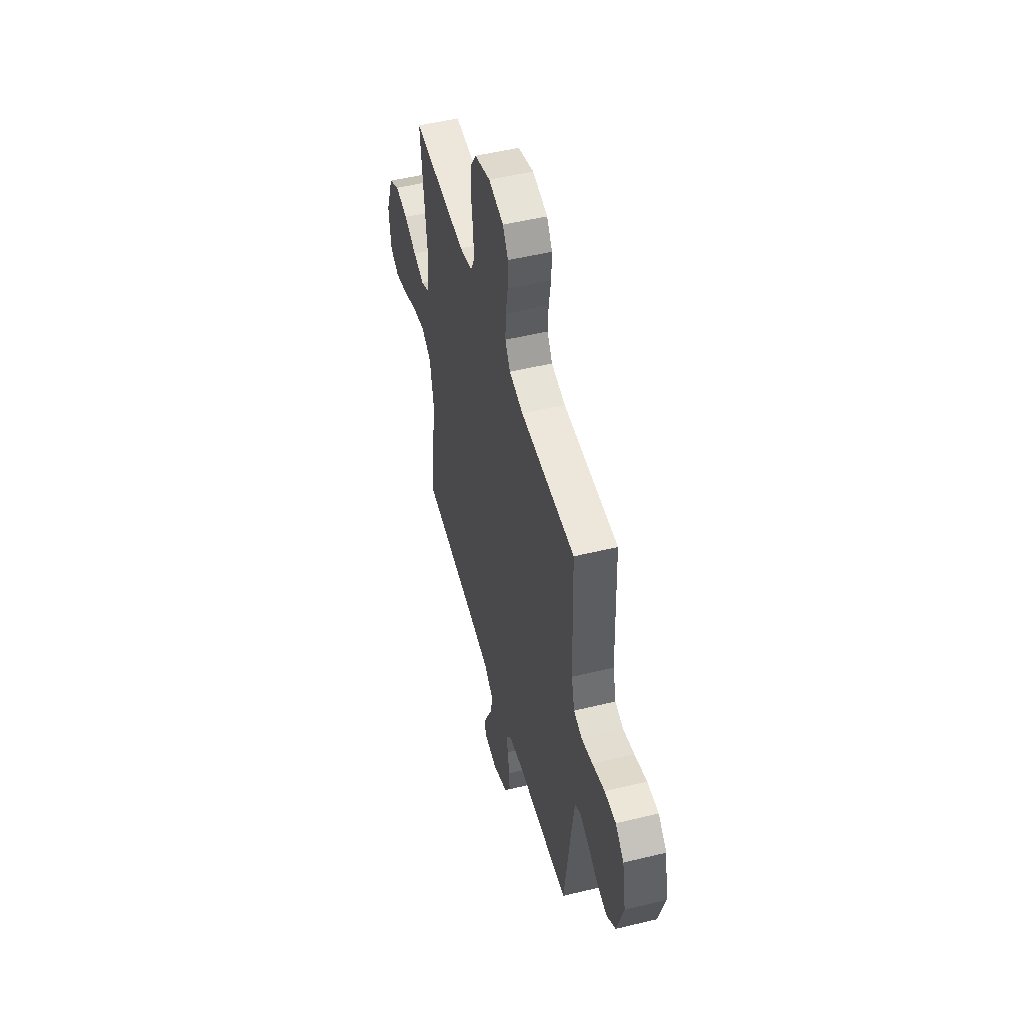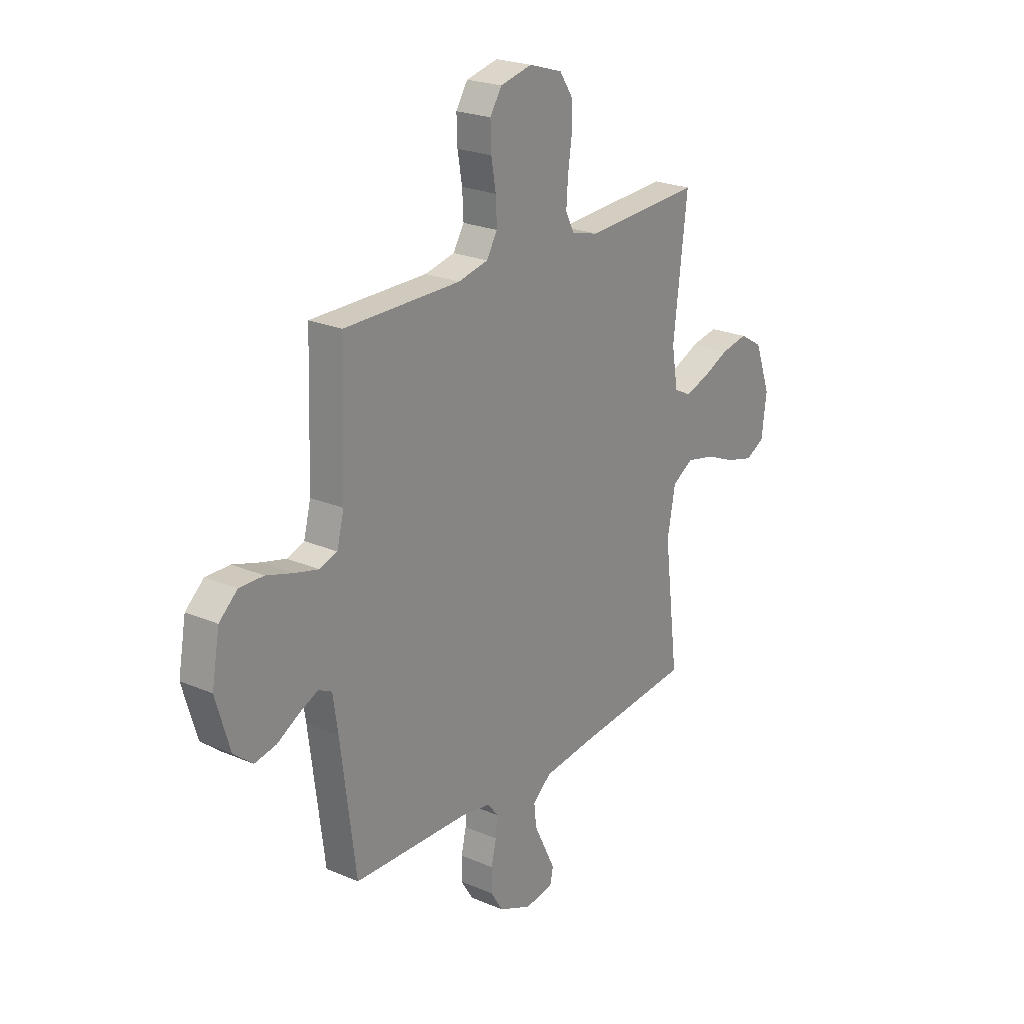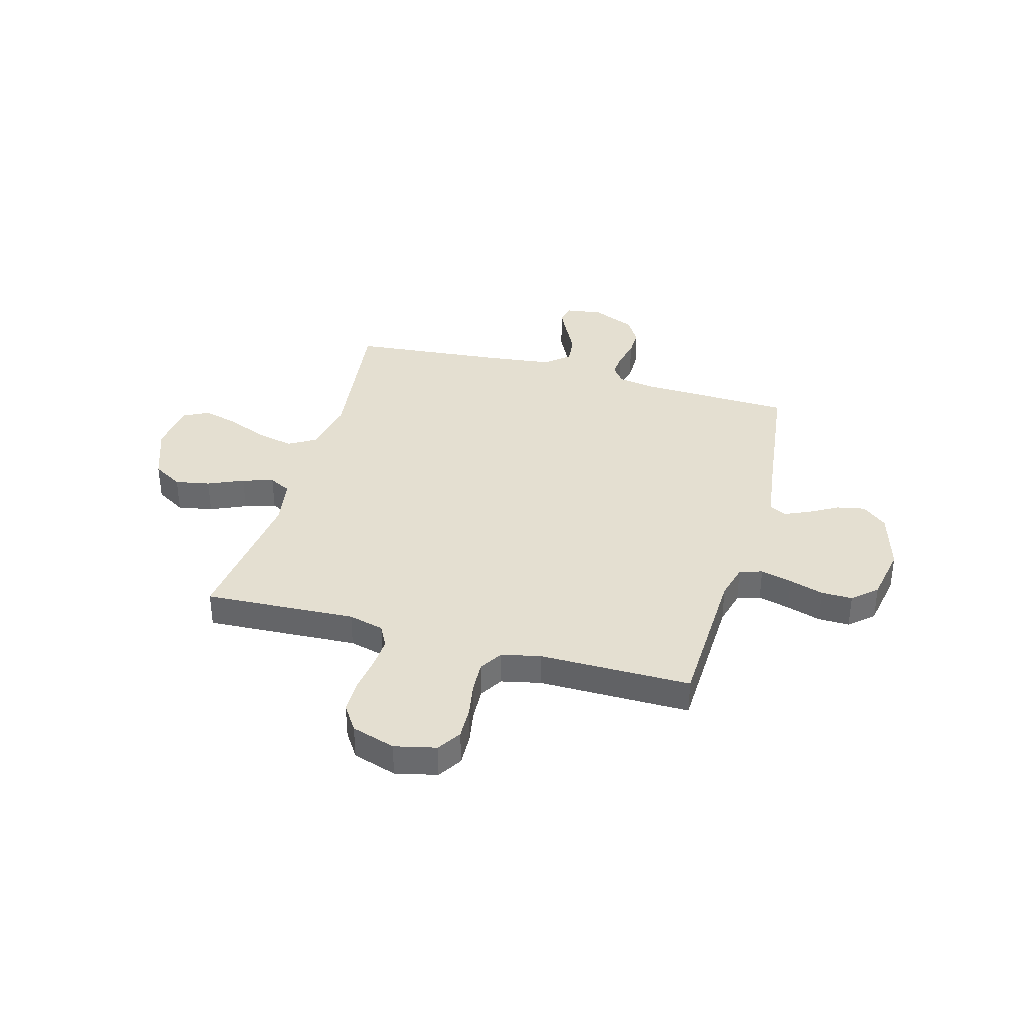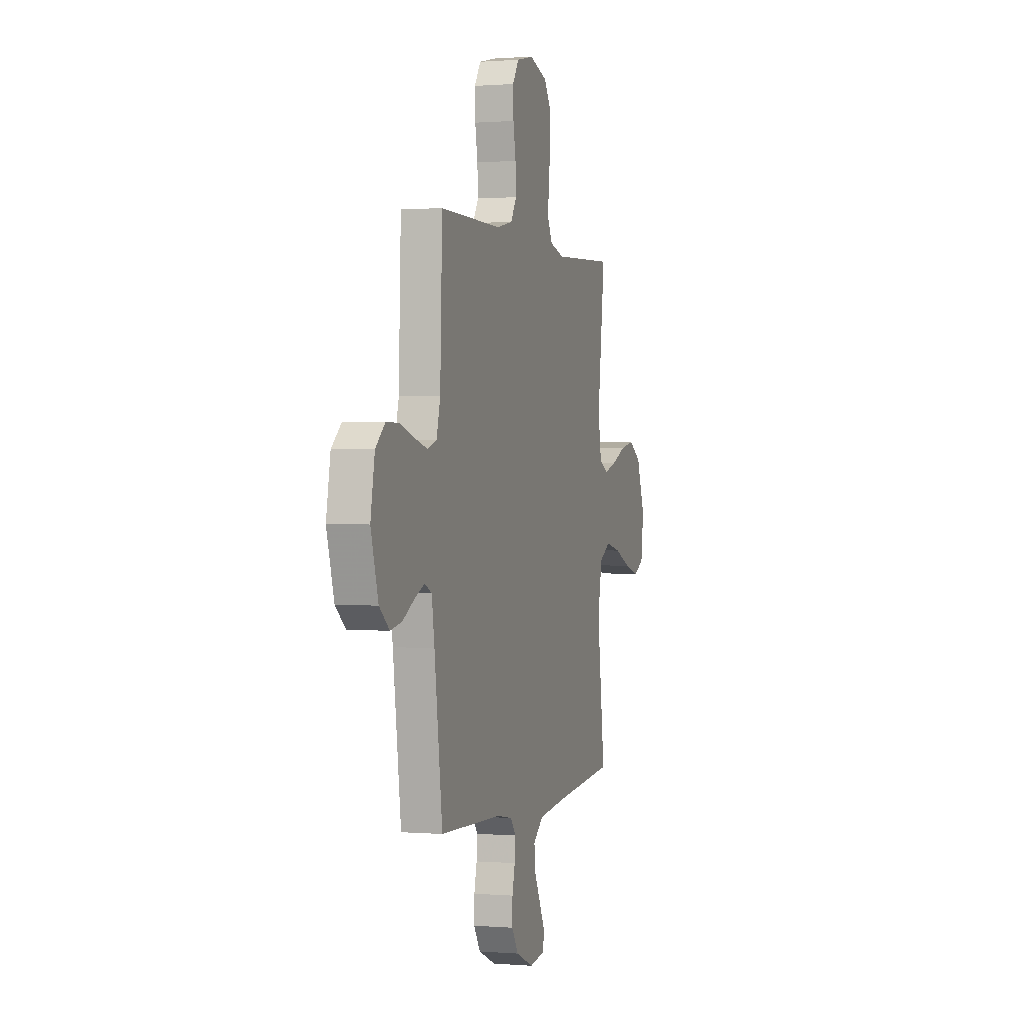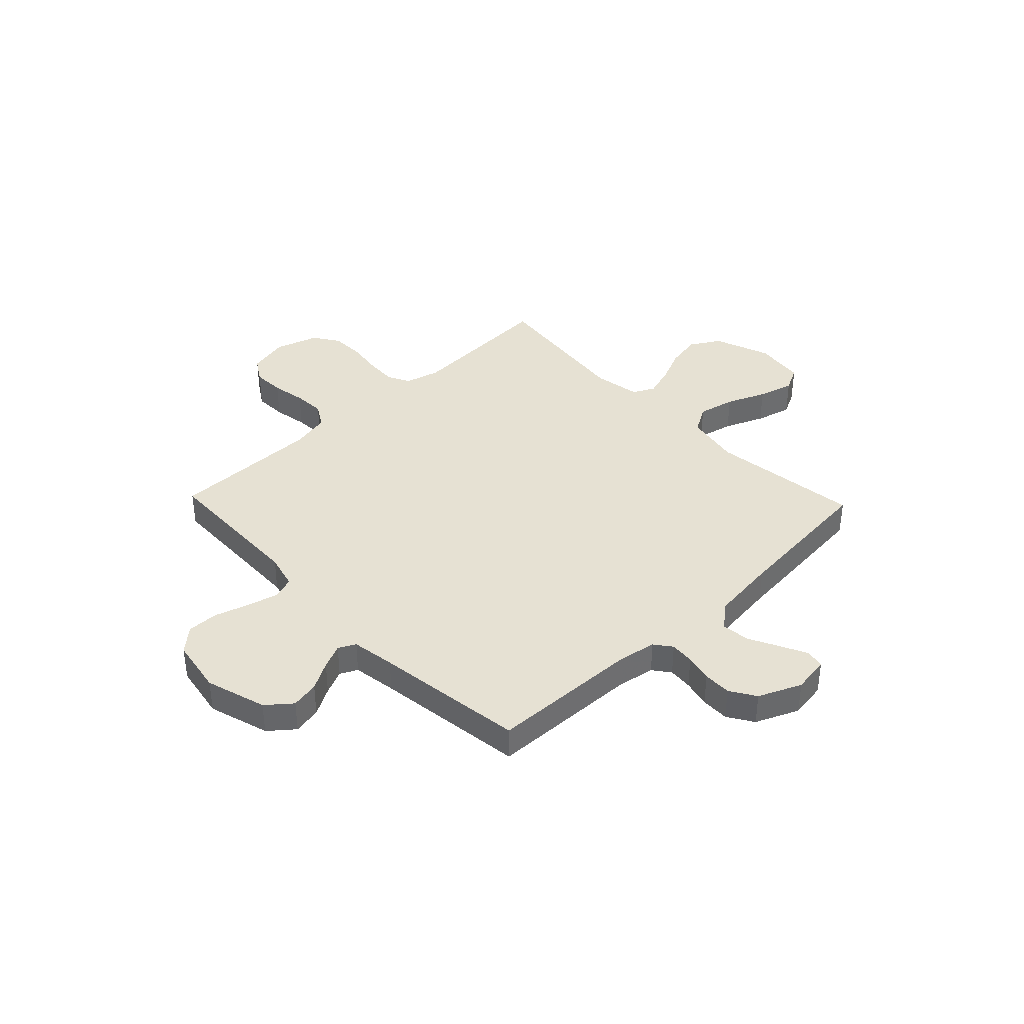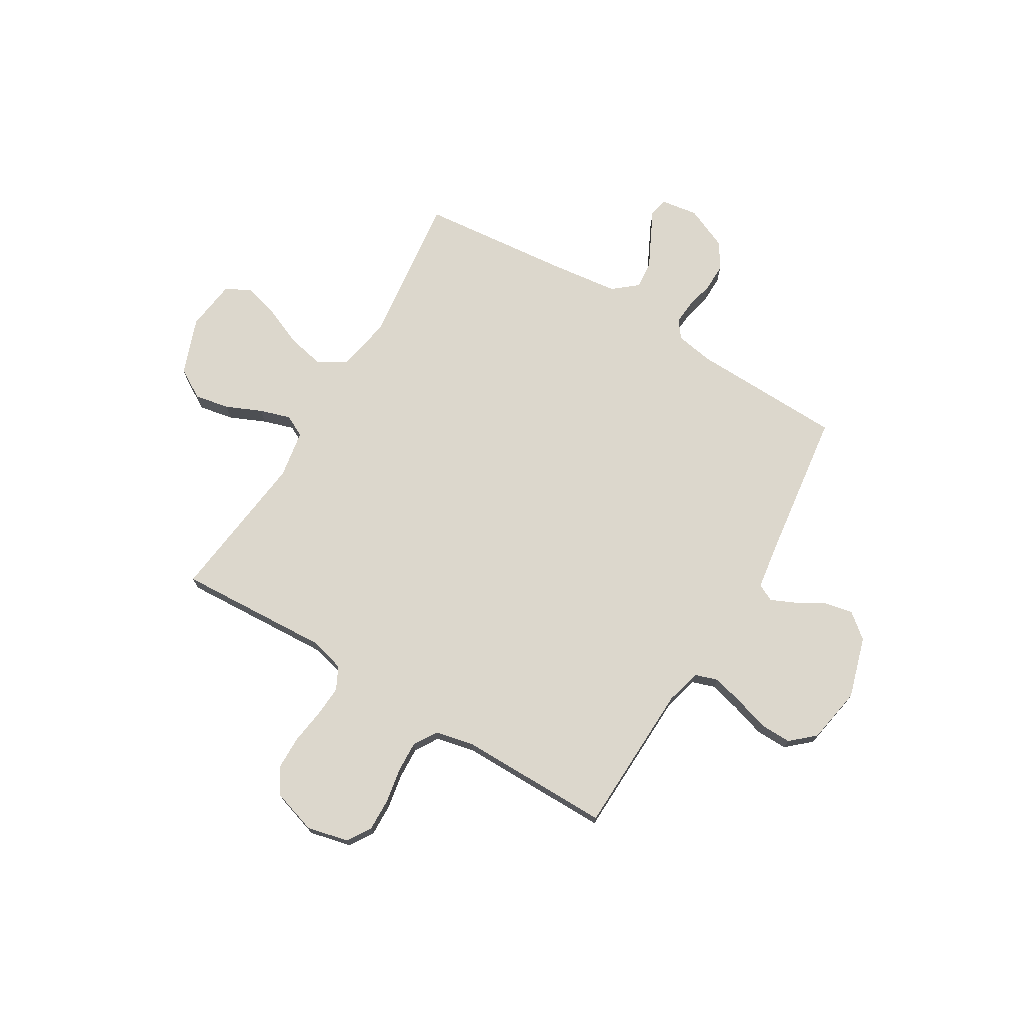
<metadata>
{"format":"obj","ext":"obj","renderer":"f3d","projection":"perspective","resolution":1024,"background":"white","views":[{"elev":50.7,"azim":75.1,"up":"+Z"},{"elev":23.1,"azim":126.2,"up":"+Z"},{"elev":36.6,"azim":15.6,"up":"+Y"},{"elev":0.6,"azim":107.0,"up":"+Z"},{"elev":38.6,"azim":136.3,"up":"+Y"},{"elev":72.8,"azim":30.9,"up":"+Y"}]}
</metadata>
<code>
v 0.5 0.07 0.5
v 0.51 0.07 0.2
v 0.528 0.07 0.13
v 0.573 0.07 0.115
v 0.635 0.07 0.131
v 0.703 0.07 0.152
v 0.765 0.07 0.153
v 0.812 0.07 0.111
v 0.832 0.07 0
v 0.796 0.07 -0.121
v 0.747 0.07 -0.161
v 0.691 0.07 -0.15
v 0.635 0.07 -0.118
v 0.586 0.07 -0.096
v 0.552 0.07 -0.113
v 0.539 0.07 -0.2
v 0.5 0.07 -0.5
v 0.2 0.07 -0.509
v 0.125 0.07 -0.522
v 0.099 0.07 -0.556
v 0.103 0.07 -0.604
v 0.116 0.07 -0.659
v 0.117 0.07 -0.715
v 0.085 0.07 -0.766
v 0 0.07 -0.803
v -0.073 0.07 -0.792
v -0.081 0.07 -0.754
v -0.055 0.07 -0.701
v -0.025 0.07 -0.641
v -0.019 0.07 -0.585
v -0.067 0.07 -0.545
v -0.2 0.07 -0.529
v -0.5 0.07 -0.5
v -0.463 0.07 -0.2
v -0.484 0.07 -0.09
v -0.538 0.07 -0.058
v -0.612 0.07 -0.074
v -0.69 0.07 -0.107
v -0.761 0.07 -0.126
v -0.81 0.07 -0.101
v -0.823 0.07 0
v -0.782 0.07 0.112
v -0.723 0.07 0.147
v -0.654 0.07 0.134
v -0.584 0.07 0.103
v -0.523 0.07 0.084
v -0.48 0.07 0.106
v -0.464 0.07 0.2
v -0.5 0.07 0.5
v -0.2 0.07 0.484
v -0.13 0.07 0.502
v -0.107 0.07 0.547
v -0.111 0.07 0.609
v -0.121 0.07 0.679
v -0.12 0.07 0.745
v -0.086 0.07 0.796
v 0 0.07 0.823
v 0.082 0.07 0.804
v 0.112 0.07 0.757
v 0.11 0.07 0.693
v 0.098 0.07 0.625
v 0.095 0.07 0.562
v 0.123 0.07 0.516
v 0.2 0.07 0.499
v 0.5 0 0.5
v 0.51 0 0.2
v 0.528 0 0.13
v 0.573 0 0.115
v 0.635 0 0.131
v 0.703 0 0.152
v 0.765 0 0.153
v 0.812 0 0.111
v 0.832 0 0
v 0.796 0 -0.121
v 0.747 0 -0.161
v 0.691 0 -0.15
v 0.635 0 -0.118
v 0.586 0 -0.096
v 0.552 0 -0.113
v 0.539 0 -0.2
v 0.5 0 -0.5
v 0.2 0 -0.509
v 0.125 0 -0.522
v 0.099 0 -0.556
v 0.103 0 -0.604
v 0.116 0 -0.659
v 0.117 0 -0.715
v 0.085 0 -0.766
v 0 0 -0.803
v -0.073 0 -0.792
v -0.081 0 -0.754
v -0.055 0 -0.701
v -0.025 0 -0.641
v -0.019 0 -0.585
v -0.067 0 -0.545
v -0.2 0 -0.529
v -0.5 0 -0.5
v -0.463 0 -0.2
v -0.484 0 -0.09
v -0.538 0 -0.058
v -0.612 0 -0.074
v -0.69 0 -0.107
v -0.761 0 -0.126
v -0.81 0 -0.101
v -0.823 0 0
v -0.782 0 0.112
v -0.723 0 0.147
v -0.654 0 0.134
v -0.584 0 0.103
v -0.523 0 0.084
v -0.48 0 0.106
v -0.464 0 0.2
v -0.5 0 0.5
v -0.2 0 0.484
v -0.13 0 0.502
v -0.107 0 0.547
v -0.111 0 0.609
v -0.121 0 0.679
v -0.12 0 0.745
v -0.086 0 0.796
v 0 0 0.823
v 0.082 0 0.804
v 0.112 0 0.757
v 0.11 0 0.693
v 0.098 0 0.625
v 0.095 0 0.562
v 0.123 0 0.516
v 0.2 0 0.499
f 59 60 61
f 58 59 61
f 57 58 61
f 56 57 61
f 55 56 61
f 54 55 61
f 53 54 61
f 52 53 61 62
f 51 52 62 63
f 48 49 50
f 51 63 64
f 50 51 64
f 48 50 64
f 47 48 64
f 43 44 45
f 42 43 45
f 41 42 45
f 40 41 45
f 39 40 45
f 38 39 45
f 37 38 45
f 36 37 45 46
f 35 36 46 47
f 32 33 34
f 64 1 2
f 47 64 2
f 35 47 2
f 34 35 2
f 32 34 2
f 31 32 2
f 27 28 29
f 26 27 29
f 25 26 29
f 24 25 29
f 23 24 29
f 22 23 29
f 21 22 29
f 20 21 29 30
f 16 17 18
f 15 16 18 19
f 11 12 13
f 10 11 13
f 9 10 13
f 8 9 13
f 7 8 13
f 6 7 13
f 5 6 13
f 4 5 13 14
f 3 4 14 15
f 31 2 3
f 30 31 3
f 20 30 3
f 19 20 3
f 3 15 19
f 125 124 123
f 125 123 122
f 125 122 121
f 125 121 120
f 125 120 119
f 125 119 118
f 125 118 117
f 126 125 117 116
f 127 126 116 115
f 114 113 112
f 128 127 115
f 128 115 114
f 128 114 112
f 128 112 111
f 109 108 107
f 109 107 106
f 109 106 105
f 109 105 104
f 109 104 103
f 109 103 102
f 109 102 101
f 110 109 101 100
f 111 110 100 99
f 98 97 96
f 66 65 128
f 66 128 111
f 66 111 99
f 66 99 98
f 66 98 96
f 66 96 95
f 93 92 91
f 93 91 90
f 93 90 89
f 93 89 88
f 93 88 87
f 93 87 86
f 93 86 85
f 94 93 85 84
f 82 81 80
f 83 82 80 79
f 77 76 75
f 77 75 74
f 77 74 73
f 77 73 72
f 77 72 71
f 77 71 70
f 77 70 69
f 78 77 69 68
f 79 78 68 67
f 67 66 95
f 67 95 94
f 67 94 84
f 67 84 83
f 83 79 67
f 1 65 66 2
f 2 66 67 3
f 3 67 68 4
f 4 68 69 5
f 5 69 70 6
f 6 70 71 7
f 7 71 72 8
f 8 72 73 9
f 9 73 74 10
f 10 74 75 11
f 11 75 76 12
f 12 76 77 13
f 13 77 78 14
f 14 78 79 15
f 15 79 80 16
f 16 80 81 17
f 17 81 82 18
f 18 82 83 19
f 19 83 84 20
f 20 84 85 21
f 21 85 86 22
f 22 86 87 23
f 23 87 88 24
f 24 88 89 25
f 25 89 90 26
f 26 90 91 27
f 27 91 92 28
f 28 92 93 29
f 29 93 94 30
f 30 94 95 31
f 31 95 96 32
f 32 96 97 33
f 33 97 98 34
f 34 98 99 35
f 35 99 100 36
f 36 100 101 37
f 37 101 102 38
f 38 102 103 39
f 39 103 104 40
f 40 104 105 41
f 41 105 106 42
f 42 106 107 43
f 43 107 108 44
f 44 108 109 45
f 45 109 110 46
f 46 110 111 47
f 47 111 112 48
f 48 112 113 49
f 49 113 114 50
f 50 114 115 51
f 51 115 116 52
f 52 116 117 53
f 53 117 118 54
f 54 118 119 55
f 55 119 120 56
f 56 120 121 57
f 57 121 122 58
f 58 122 123 59
f 59 123 124 60
f 60 124 125 61
f 61 125 126 62
f 62 126 127 63
f 63 127 128 64
f 64 128 65 1

</code>
